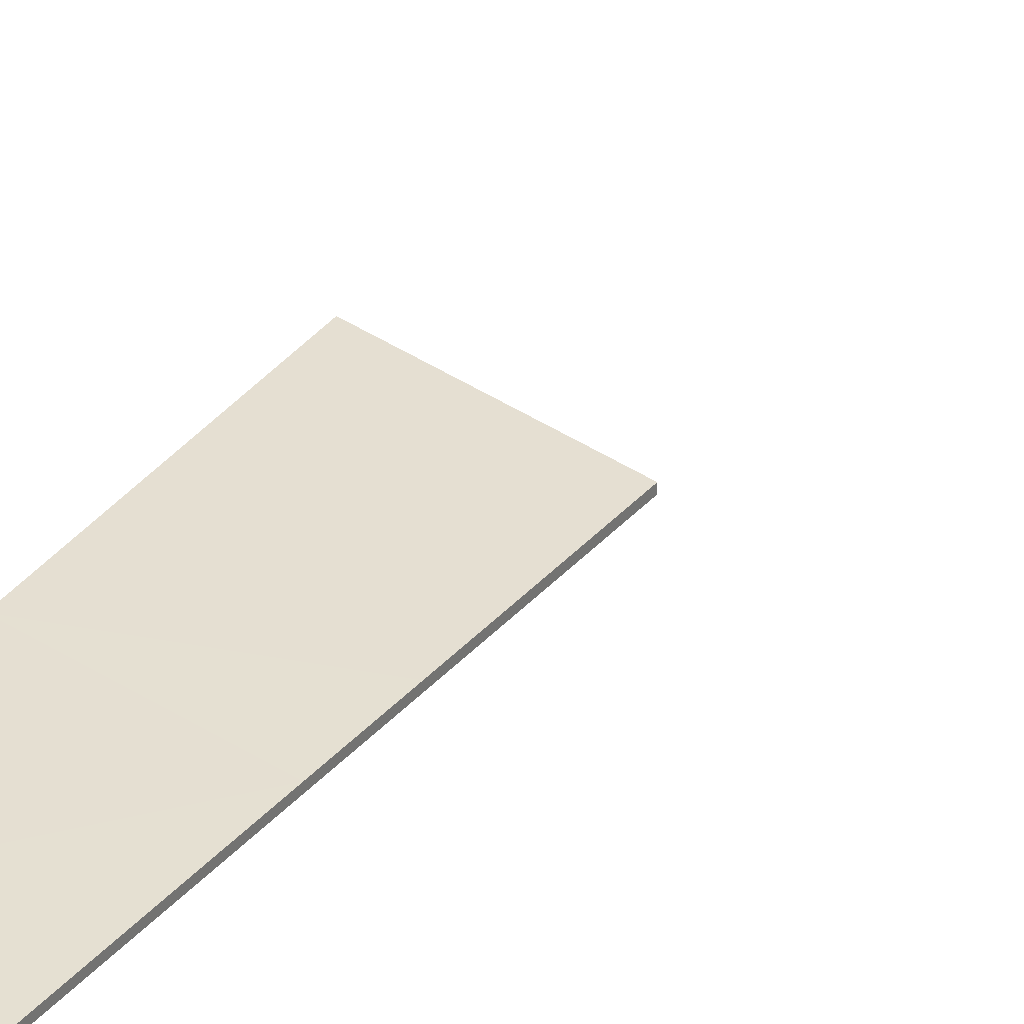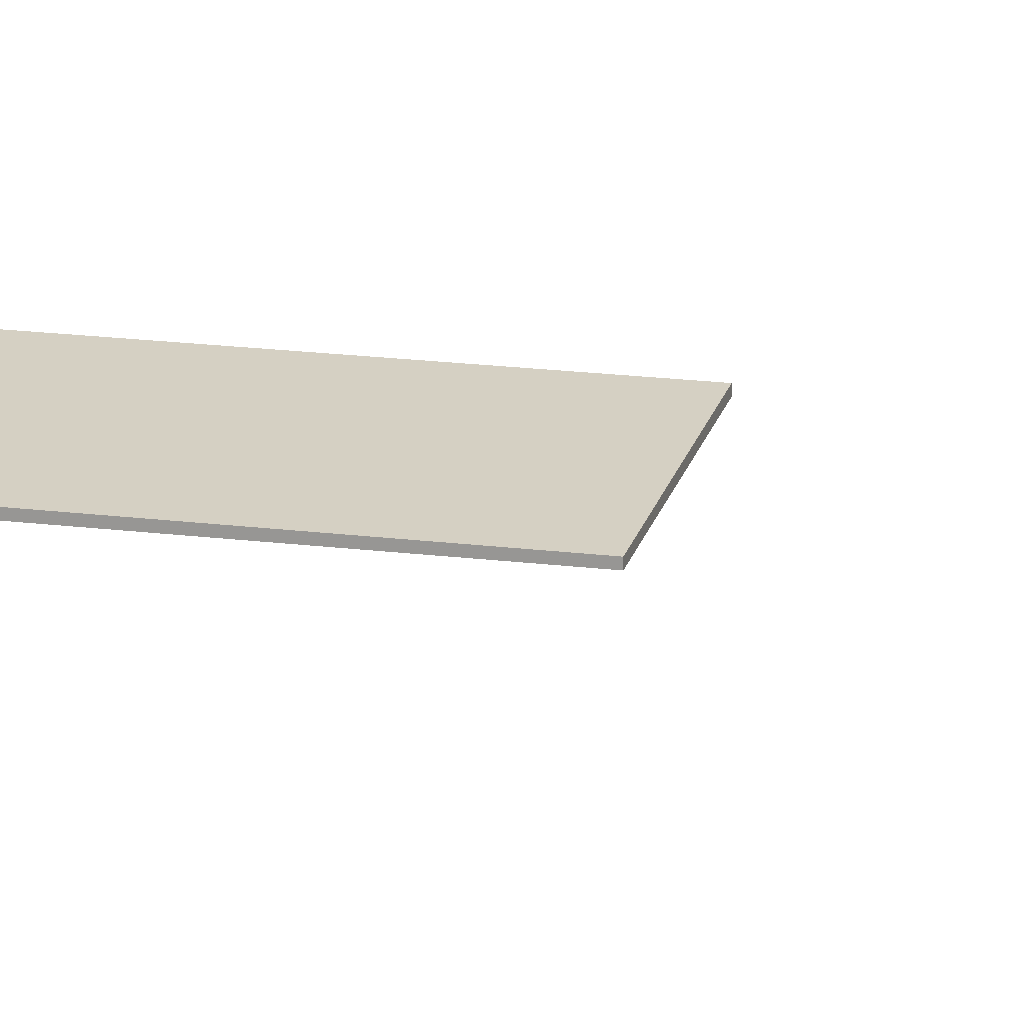
<metadata>
{"format":"obj","ext":"obj","renderer":"f3d","projection":"perspective","resolution":1024,"background":"white","views":[{"elev":32.2,"azim":-145.1,"up":"+Y"},{"elev":18.7,"azim":-73.6,"up":"+Y"}]}
</metadata>
<code>
o hammerrightgear
v 14.73 -11.17 1.124
v 14.81 -11.17 2.624
v 14.9 -11.17 4.124
v 14.99 -11.17 5.624
v 13.63 -11.36 5.624
v 12.28 -11.56 5.624
v 12.21 -11.56 4.124
v 12.15 -11.55 2.624
v 12.08 -11.55 1.124
v 11.88 -11.55 -3.376
v 11.82 -11.55 -4.876
v 13.1 -11.36 -4.876
v 14.38 -11.16 -4.877
v 14.47 -11.16 -3.377
v 12.13 -11.75 45.71
v 12.13 -11.75 44.21
v 12.13 -11.75 42.71
v 12.13 -11.75 41.21
v 12.13 -11.75 39.71
v 12.13 -11.75 38.21
v 12.13 -11.75 36.71
v 12.07 -11.75 35.62
v 13.63 -11.56 35.62
v 15.19 -11.37 35.62
v 15.27 -11.37 36.71
v 15.27 -11.37 38.21
v 15.27 -11.37 39.71
v 15.27 -11.37 41.21
v 15.27 -11.37 42.71
v 15.27 -11.37 44.21
v 15.26 -11.37 45.71
v 13.7 -11.56 45.71
v 12.62 -11.15 -34.88
v 12.71 -11.16 -33.38
v 12.8 -11.16 -31.88
v 12.88 -11.16 -30.38
v 12.97 -11.16 -28.88
v 13.14 -11.16 -25.88
v 12 -11.35 -25.88
v 10.87 -11.55 -25.88
v 10.73 -11.55 -28.88
v 10.67 -11.55 -30.38
v 10.6 -11.55 -31.88
v 10.53 -11.55 -33.38
v 10.47 -11.55 -34.88
v 10.4 -11.55 -36.38
v 11.47 -11.35 -36.38
v 12.54 -11.15 -36.38
v 10.53 -11.45 -33.38
v 12.71 -11.06 -33.38
v 10.6 -11.45 -31.88
v 12.8 -11.06 -31.88
v 10.67 -11.45 -30.38
v 12.88 -11.06 -30.38
v 13.14 -11.06 -25.88
v 12.97 -11.06 -28.88
v 12 -11.25 -25.88
v 10.87 -11.45 -25.88
v 10.73 -11.45 -28.88
v 10.4 -11.45 -36.38
v 10.47 -11.45 -34.88
v 12.54 -11.05 -36.38
v 12.62 -11.05 -34.88
v 11.47 -11.25 -36.38
v 10.87 -11.55 -25.88
v 12.88 -11.16 -30.38
v 12.8 -11.16 -31.88
v 12.71 -11.16 -33.38
v 12.62 -11.15 -34.88
v 12.54 -11.15 -36.38
v 12 -11.35 -25.88
v 13.14 -11.16 -25.88
v 12.97 -11.16 -28.88
v 11.85 -11.35 -28.88
v 10.73 -11.55 -28.88
v 11.77 -11.35 -30.38
v 10.67 -11.55 -30.38
v 11.7 -11.35 -31.88
v 10.6 -11.55 -31.88
v 11.62 -11.35 -33.38
v 10.53 -11.55 -33.38
v 11.55 -11.35 -34.88
v 11.47 -11.35 -36.38
v 10.4 -11.55 -36.38
v 10.47 -11.55 -34.88
v 12.13 -11.65 45.71
v 15.26 -11.27 45.71
v 13.7 -11.46 45.71
v 15.27 -11.27 44.21
v 12.07 -11.65 35.62
v 12.13 -11.65 36.71
v 13.63 -11.46 35.62
v 15.19 -11.27 35.62
v 15.27 -11.27 36.71
v 12.13 -11.65 38.21
v 12.13 -11.65 39.71
v 15.27 -11.27 38.21
v 12.13 -11.65 41.21
v 15.27 -11.27 39.71
v 12.13 -11.65 44.21
v 12.13 -11.65 42.71
v 15.27 -11.27 41.21
v 15.27 -11.27 42.71
v 15.27 -11.37 42.71
v 15.27 -11.37 41.21
v 15.26 -11.37 45.71
v 15.27 -11.37 44.21
v 15.27 -11.37 39.71
v 15.27 -11.37 38.21
v 12.07 -11.75 35.62
v 12.13 -11.75 36.71
v 12.13 -11.75 41.21
v 12.13 -11.75 42.71
v 13.7 -11.56 42.71
v 13.7 -11.56 41.21
v 12.13 -11.75 44.21
v 12.13 -11.75 45.71
v 13.7 -11.56 45.71
v 13.7 -11.56 44.21
v 12.13 -11.75 38.21
v 12.13 -11.75 39.71
v 13.7 -11.56 39.71
v 13.7 -11.56 38.21
v 15.27 -11.37 36.71
v 15.19 -11.37 35.62
v 13.63 -11.56 35.62
v 13.7 -11.56 36.71
v 12.08 -11.45 1.124
v 14.73 -11.07 1.124
v 12.15 -11.45 2.624
v 14.81 -11.07 2.624
v 14.99 -11.07 5.624
v 14.9 -11.07 4.124
v 13.63 -11.26 5.624
v 12.28 -11.46 5.624
v 12.21 -11.46 4.124
v 11.82 -11.45 -4.876
v 11.88 -11.45 -3.376
v 14.47 -11.06 -3.377
v 13.1 -11.26 -4.876
v 14.38 -11.06 -4.877
v 14.99 -11.17 5.624
v 14.9 -11.17 4.124
v 14.81 -11.17 2.624
v 11.82 -11.55 -4.876
v 14.73 -11.17 1.124
v 13.63 -11.36 5.624
v 12.28 -11.56 5.624
v 13.56 -11.36 4.124
v 12.21 -11.56 4.124
v 13.48 -11.36 2.624
v 12.15 -11.55 2.624
v 13.1 -11.36 -4.876
v 14.47 -11.16 -3.377
v 14.38 -11.16 -4.877
v 11.88 -11.55 -3.376
v 12.08 -11.55 1.124
v 13.41 -11.36 1.124
v 13.17 -11.36 -3.376
f 129 1 154
f 154 139 129
f 146 131 2
f 146 129 131
f 144 133 3
f 144 131 133
f 143 132 4
f 143 133 132
f 142 134 5
f 142 132 134
f 147 135 6
f 147 134 135
f 135 136 7
f 148 135 7
f 136 130 8
f 150 136 8
f 130 128 9
f 152 130 9
f 128 138 10
f 157 128 10
f 138 137 11
f 156 138 11
f 137 140 12
f 145 137 12
f 140 141 13
f 153 140 13
f 155 139 14
f 155 141 139
f 118 86 15
f 118 88 86
f 117 100 16
f 117 86 100
f 116 101 17
f 116 100 101
f 113 98 18
f 113 101 98
f 112 96 19
f 112 98 96
f 121 95 20
f 121 96 95
f 95 91 21
f 120 95 21
f 111 90 22
f 111 91 90
f 90 92 23
f 110 90 23
f 92 93 24
f 126 92 24
f 93 94 25
f 125 93 25
f 124 97 26
f 124 94 97
f 97 99 27
f 109 97 27
f 99 102 28
f 108 99 28
f 102 103 29
f 105 102 29
f 103 89 30
f 104 103 30
f 89 87 31
f 107 89 31
f 106 88 32
f 106 87 88
f 70 63 33
f 70 62 63
f 69 50 34
f 69 63 50
f 68 52 35
f 68 50 52
f 67 54 36
f 67 52 54
f 66 56 37
f 66 54 56
f 73 55 38
f 73 56 55
f 72 57 39
f 72 55 57
f 71 58 40
f 71 57 58
f 58 59 41
f 65 58 41
f 59 53 42
f 75 59 42
f 53 51 43
f 77 53 43
f 51 49 44
f 79 51 44
f 49 61 45
f 81 49 45
f 61 60 46
f 85 61 46
f 60 64 47
f 84 60 47
f 64 62 48
f 83 64 48
f 63 49 50
f 63 61 49
f 50 51 52
f 50 49 51
f 52 53 54
f 52 51 53
f 54 59 56
f 54 53 59
f 56 57 55
f 56 59 57
f 59 58 57
f 61 63 64
f 61 64 60
f 64 63 62
f 65 74 71
f 65 75 74
f 66 74 76
f 66 73 74
f 67 76 78
f 67 66 76
f 68 78 80
f 68 67 78
f 69 80 82
f 69 68 80
f 70 82 83
f 70 69 82
f 73 71 74
f 73 72 71
f 75 76 74
f 75 77 76
f 77 78 76
f 77 79 78
f 79 80 78
f 79 81 80
f 81 82 80
f 81 85 82
f 85 83 82
f 85 84 83
f 88 100 86
f 88 87 89
f 100 88 89
f 100 89 103
f 91 95 97
f 91 97 94
f 92 90 91
f 94 92 91
f 94 93 92
f 97 95 96
f 99 96 98
f 99 97 96
f 102 98 101
f 102 99 98
f 103 101 100
f 103 102 101
f 104 119 114
f 104 107 119
f 108 115 122
f 108 105 115
f 127 109 123
f 127 124 109
f 105 104 114
f 114 115 105
f 107 106 118
f 118 119 107
f 109 108 122
f 122 123 109
f 114 119 116
f 116 113 114
f 122 115 112
f 112 121 122
f 123 111 127
f 123 120 111
f 126 111 110
f 126 127 111
f 115 113 112
f 115 114 113
f 119 117 116
f 119 118 117
f 123 121 120
f 123 122 121
f 127 125 124
f 127 126 125
f 139 128 129
f 139 138 128
f 129 130 131
f 129 128 130
f 131 136 133
f 131 130 136
f 133 134 132
f 133 136 134
f 136 135 134
f 138 139 140
f 138 140 137
f 141 140 139
f 143 147 149
f 143 142 147
f 144 149 151
f 144 143 149
f 146 151 158
f 146 144 151
f 156 153 159
f 156 145 153
f 154 158 159
f 154 146 158
f 148 149 147
f 148 150 149
f 150 151 149
f 150 152 151
f 152 158 151
f 152 157 158
f 155 159 153
f 155 154 159
f 159 157 156
f 159 158 157

</code>
